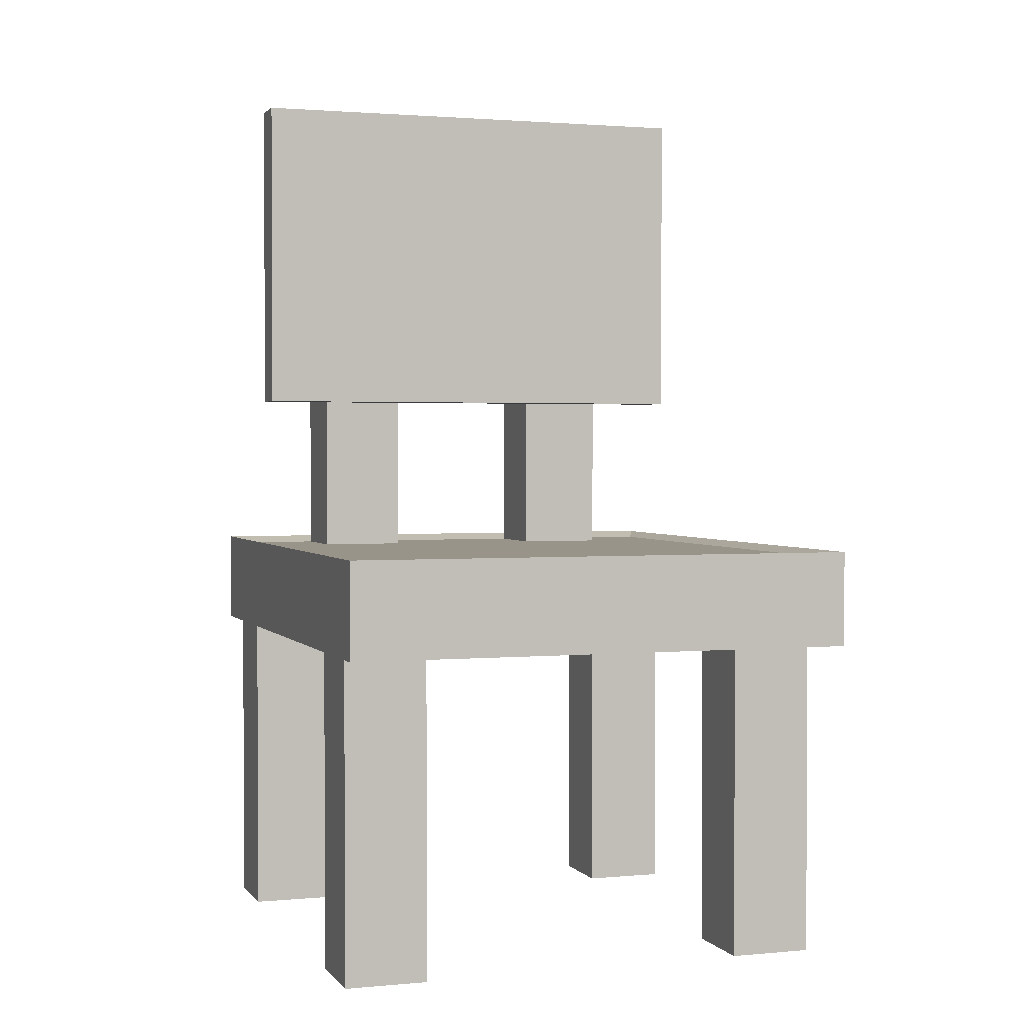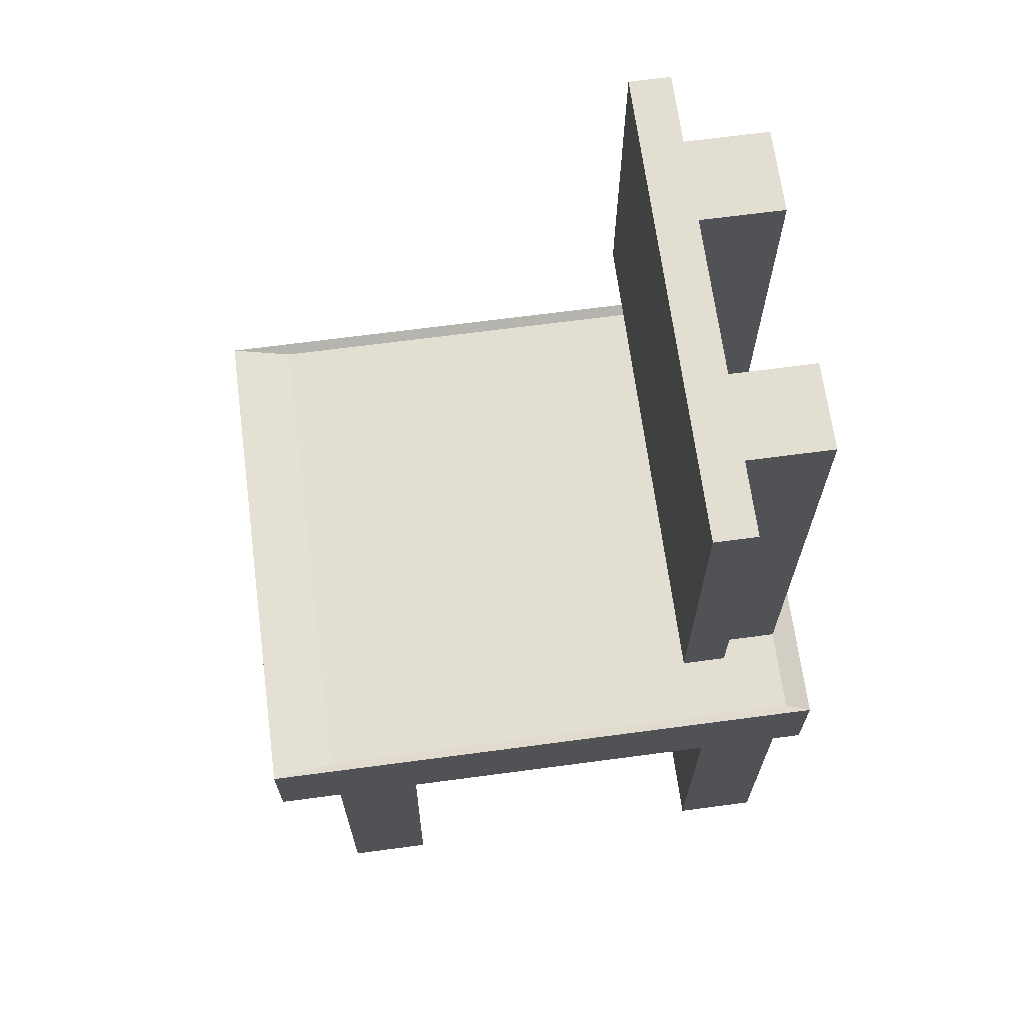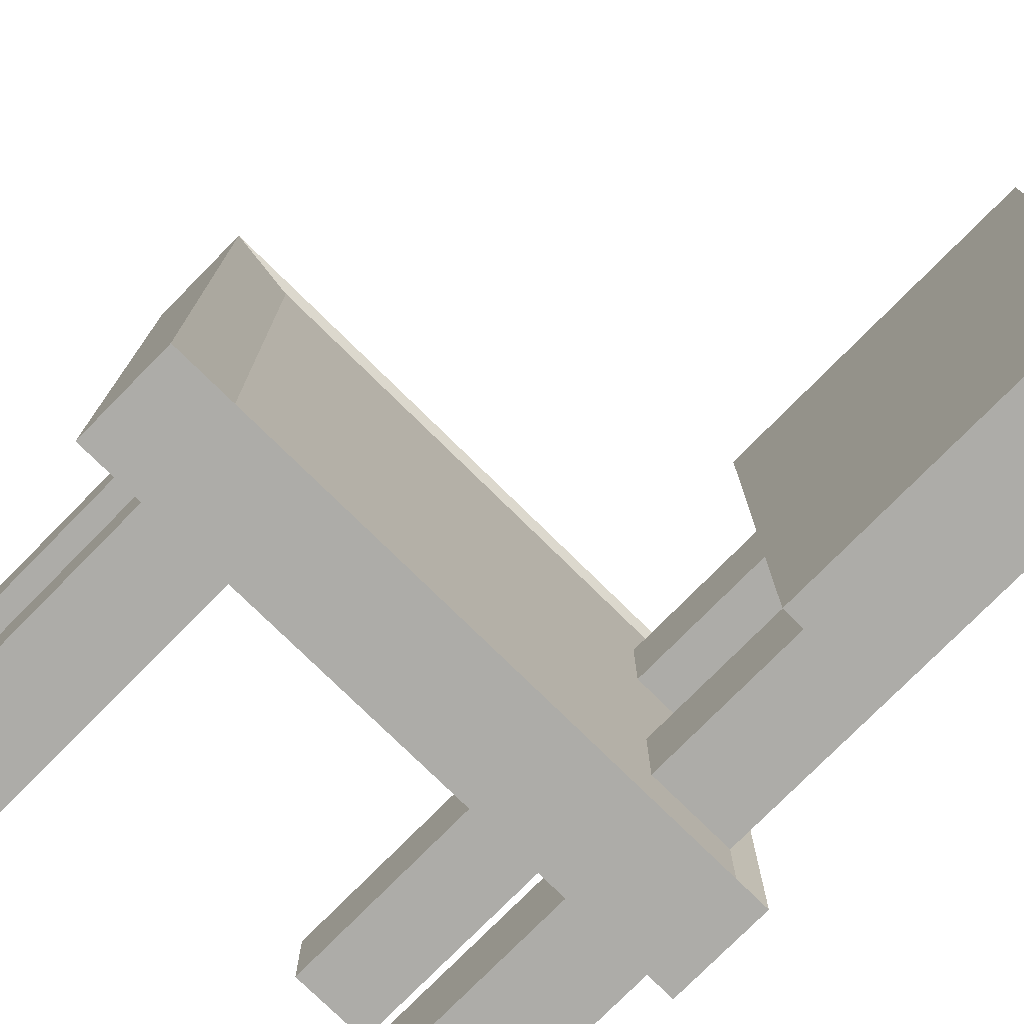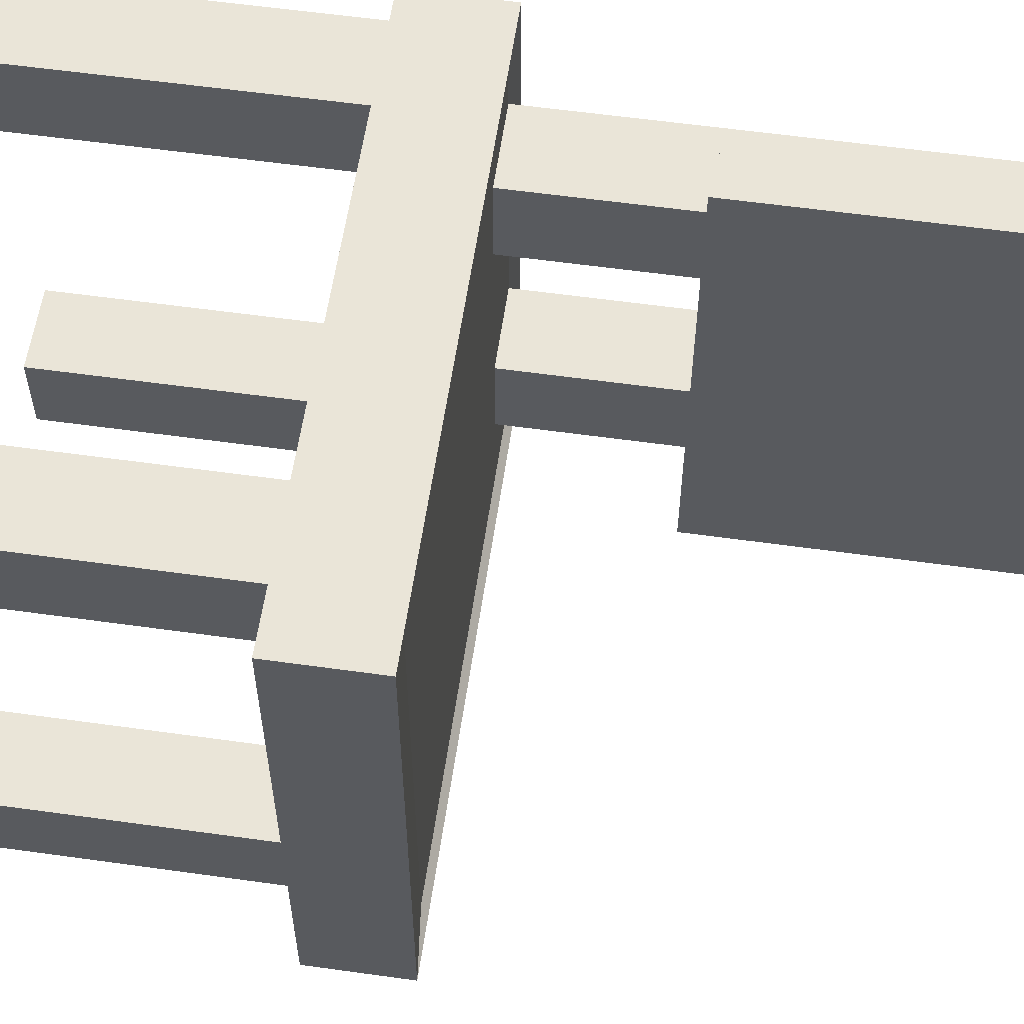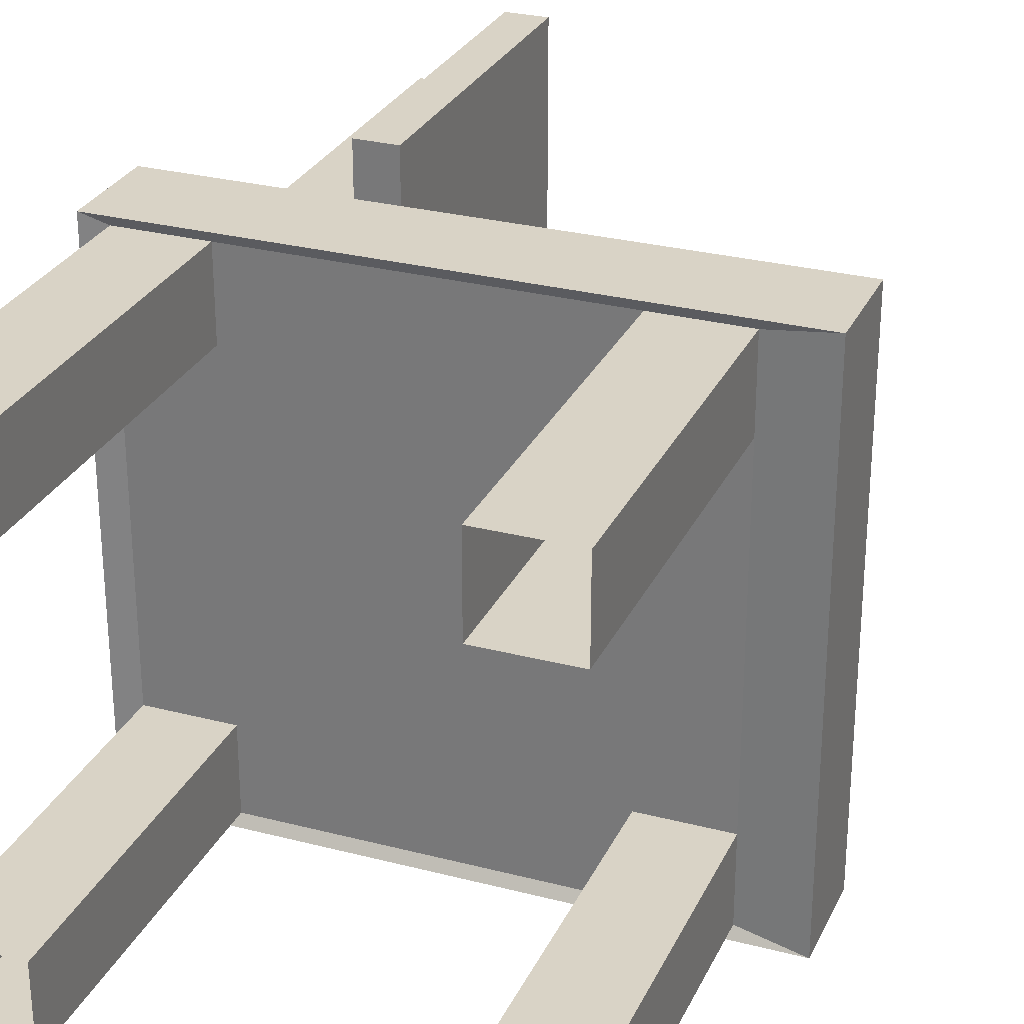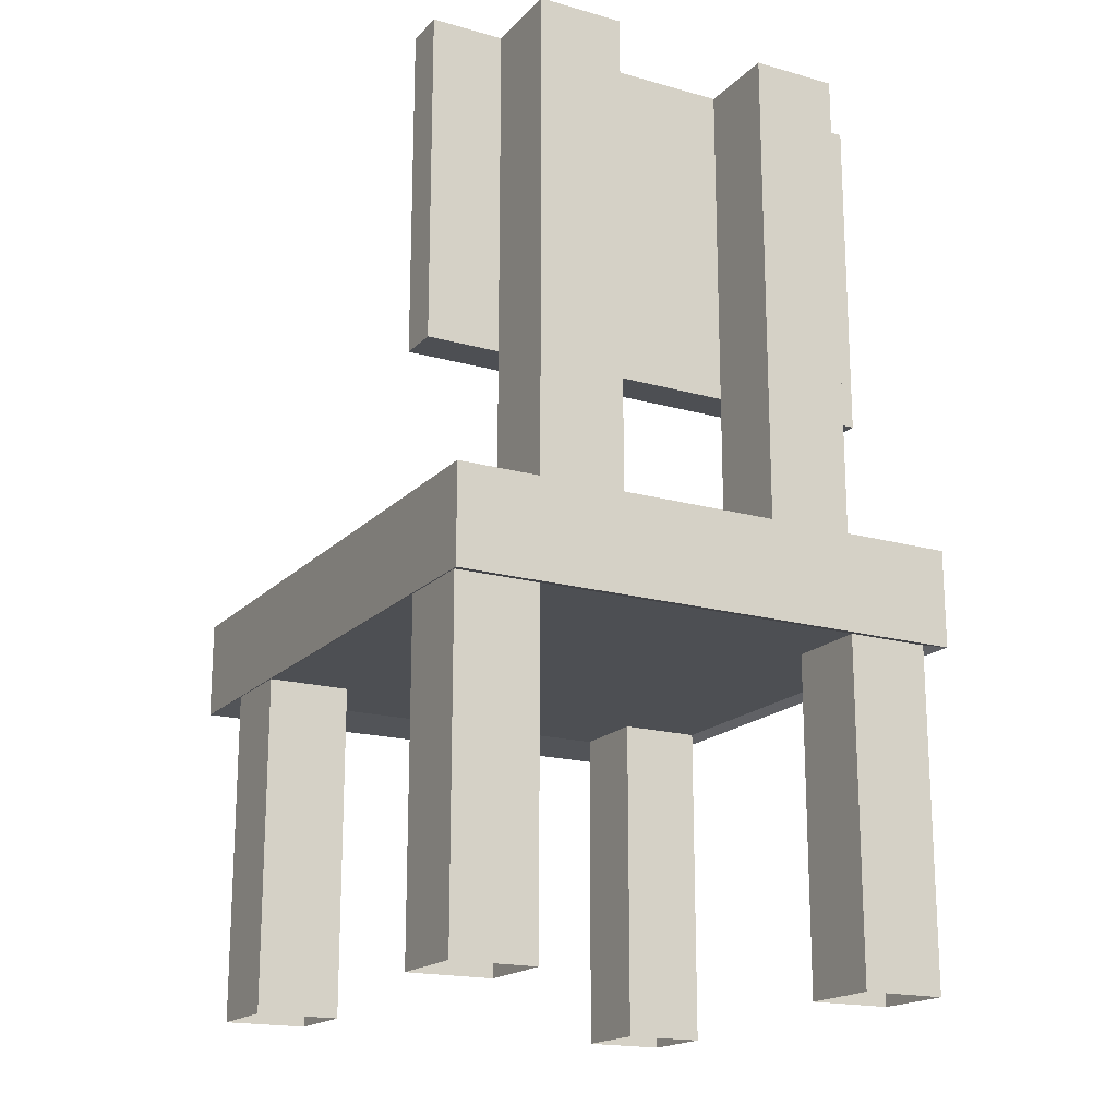
<metadata>
{"format":"obj","ext":"obj","renderer":"f3d","projection":"perspective","resolution":1024,"background":"white","views":[{"elev":1.7,"azim":71.4,"up":"+Y"},{"elev":67.5,"azim":172.4,"up":"+Y"},{"elev":-76.6,"azim":135.4,"up":"+Z"},{"elev":58.7,"azim":98.2,"up":"+Z"},{"elev":28.3,"azim":21.4,"up":"+Z"},{"elev":-18.0,"azim":-118.8,"up":"+Y"}]}
</metadata>
<code>
o Chair_Cube.018
v 0.2355 0 -0.2355
v 0.157 0 -0.2355
v -0.157 0 -0.2355
v -0.2355 0 -0.2355
v 0.2355 0 -0.157
v 0.157 0 -0.157
v -0.157 0 -0.157
v -0.2355 0 -0.157
v 0.2355 0 0.157
v 0.157 0 0.157
v -0.157 0 0.157
v -0.2355 0 0.157
v 0.2355 0 0.2355
v 0.157 0 0.2355
v -0.157 0 0.2355
v -0.2355 0 0.2355
v 0.2355 0.3141 -0.2355
v 0.157 0.3141 -0.2355
v -0.157 0.3141 -0.2355
v -0.2355 0.3141 -0.2355
v 0.2355 0.3141 -0.157
v 0.157 0.3141 -0.157
v -0.157 0.3141 -0.157
v -0.2355 0.3141 -0.157
v 0.2355 0.3141 0.157
v 0.157 0.3141 0.157
v -0.157 0.3141 0.157
v -0.2355 0.3141 0.157
v 0.2355 0.3141 0.2355
v 0.157 0.3141 0.2355
v -0.157 0.3141 0.2355
v -0.2355 0.3141 0.2355
v 0.2355 0.3926 -0.2355
v 0.157 0.3926 -0.2355
v -0.157 0.3926 -0.2355
v -0.2355 0.3926 -0.2355
v 0.2355 0.3926 -0.157
v 0.157 0.3926 -0.157
v -0.157 0.3926 -0.157
v -0.2355 0.3926 -0.157
v 0.2355 0.3926 0.157
v 0.157 0.3926 0.157
v -0.157 0.3926 0.157
v -0.2355 0.3926 0.157
v 0.2355 0.3926 0.2355
v 0.157 0.3926 0.2355
v -0.157 0.3926 0.2355
v -0.2355 0.3926 0.2355
v -0.157 0.3141 -0.07585
v -0.157 0.3141 0.07585
v -0.157 0.3926 0.07585
v -0.157 0.3926 -0.07585
v -0.2355 0.3926 0.07585
v -0.2355 0.3926 -0.07585
v -0.2355 0.3141 0.07585
v -0.2355 0.3141 -0.07585
v 0.2355 0.3141 -0.07585
v 0.2355 0.3141 0.07585
v 0.2355 0.3926 0.07585
v 0.2355 0.3926 -0.07585
v 0.157 0.3926 0.07585
v 0.157 0.3926 -0.07585
v 0.157 0.3141 0.07585
v 0.157 0.3141 -0.07585
v -0.157 0.5496 -0.157
v -0.2355 0.5496 -0.157
v -0.157 0.5496 0.157
v -0.2355 0.5496 0.157
v -0.157 0.5496 0.07585
v -0.157 0.5496 -0.07585
v -0.2355 0.5496 -0.07585
v -0.2355 0.5496 0.07585
v -0.2577 0.3079 -0.2451
v -0.1815 0.3079 -0.2451
v 0.1815 0.3079 -0.2451
v 0.2945 0.3079 -0.2451
v -0.157 0.5496 0.2261
v -0.157 0.5496 -0.2261
v -0.157 0.8637 -0.157
v -0.2355 0.8637 -0.157
v -0.157 0.8637 0.157
v -0.2355 0.8637 0.157
v -0.157 0.8637 0.07585
v -0.157 0.8637 -0.07585
v -0.2355 0.8637 -0.07585
v -0.2355 0.8637 0.07585
v -0.157 0.8637 0.2261
v -0.157 0.8637 -0.2261
v -0.118 0.5496 0.157
v -0.118 0.5496 0.07585
v -0.118 0.5496 -0.07585
v -0.118 0.5496 -0.157
v -0.118 0.8637 0.2261
v -0.118 0.5496 0.2261
v -0.118 0.5496 -0.2261
v -0.118 0.8637 0.157
v -0.118 0.8637 0.07585
v -0.118 0.8637 -0.07585
v -0.118 0.8637 -0.157
v -0.118 0.8637 -0.2261
v 0.2945 0.3079 0.2451
v 0.1815 0.3079 0.2451
v -0.1815 0.3079 0.2451
v -0.2577 0.3079 0.2451
v -0.2577 0.3079 0.1722
v 0.2945 0.3079 0.1722
v -0.2577 0.3079 -0.1722
v 0.2945 0.3079 -0.1722
v 0.2945 0.3987 -0.2451
v 0.1815 0.3987 -0.2451
v -0.1815 0.3987 -0.2451
v -0.2577 0.3987 -0.2451
v 0.2945 0.3987 0.2451
v 0.1815 0.3987 0.2451
v -0.1815 0.3987 0.2451
v -0.2577 0.3987 0.2451
v -0.2577 0.3987 0.1722
v 0.2945 0.3987 0.1722
v -0.2577 0.3987 -0.1722
v 0.2945 0.3987 -0.1722
v -0.2577 0.3987 -0.08319
v -0.2577 0.3079 -0.08319
v 0.2945 0.3079 0.08319
v 0.2945 0.3987 -0.08319
v -0.2577 0.3987 0.08319
v -0.2577 0.3079 0.08319
v 0.2945 0.3079 -0.08319
v 0.2945 0.3987 0.08319
g Chair_Cube.018_wood
f 4 20 19 3
f 9 25 29 13
f 6 22 18 2
f 14 30 26 10
f 39 65 70 52
f 42 43 47 46
f 60 37 38 62
f 63 64 57 58
f 1 17 21 5
f 12 28 27 11
f 16 32 28 12
f 7 23 24 8
f 8 24 20 4
f 11 27 31 15
f 15 31 32 16
f 2 18 17 1
f 3 19 23 7
f 10 26 25 9
f 5 21 22 6
f 13 29 30 14
f 44 48 47 43
f 42 46 45 41
f 34 38 37 33
f 36 40 39 35
f 36 112 119 40
f 21 108 127 57
f 45 113 118 41
f 26 63 58 25
f 34 35 39 38
f 55 126 122 56
f 34 110 111 35
f 17 76 108 21
f 28 105 126 55
f 20 73 74 19
f 19 74 75 18
f 54 121 125 53
f 18 75 76 17
f 56 24 23 49
f 50 63 26 27
f 22 23 19 18
f 51 43 42 61
f 64 22 21 57
f 56 122 107 24
f 30 31 27 26
f 39 52 62 38
f 52 51 61 62
f 23 22 64 49
f 49 64 63 50
f 28 55 50 27
f 55 56 49 50
f 44 117 116 48
f 53 125 117 44
f 40 119 121 54
f 48 116 115 47
f 41 59 61 42
f 59 60 62 61
f 44 68 72 53
f 51 52 54 53
f 83 97 98 84
f 52 70 71 54
f 51 69 67 43
f 43 67 68 44
f 40 66 65 39
f 54 71 66 40
f 53 72 69 51
f 89 90 97 96
f 79 99 100 88
f 72 68 82 86
f 70 91 90 69
f 67 89 94 77
f 69 72 86 83
f 66 80 79 65
f 65 79 88 78
f 87 93 96 81
f 69 83 84 70
f 78 95 92 65
f 88 100 95 78
f 84 79 80 85
f 81 83 86 82
f 70 84 85 71
f 87 81 67 77
f 68 67 81 82
f 84 98 99 79
f 65 92 91 70
f 91 98 97 90
f 93 94 89 96
f 87 77 94 93
f 91 92 99 98
f 92 95 100 99
f 69 90 89 67
f 81 96 97 83
f 106 118 113 101
f 127 108 120 124
f 107 119 112 73
f 101 113 114 102
f 75 74 111 110
f 103 115 116 104
f 75 110 109 76
f 76 109 120 108
f 104 116 117 105
f 73 112 111 74
f 121 119 107 122
f 114 115 103 102
f 117 125 126 105
f 125 121 122 126
f 106 123 128 118
f 123 127 124 128
f 57 127 123 58
f 58 123 106 25
f 33 109 110 34
f 41 118 128 59
f 60 124 120 37
f 29 101 102 30
f 35 111 112 36
f 59 128 124 60
f 37 120 109 33
f 31 103 104 32
f 32 104 105 28
f 47 115 114 46
f 25 106 101 29
f 46 114 113 45
f 30 102 103 31
f 24 107 73 20
f 71 85 80 66

</code>
